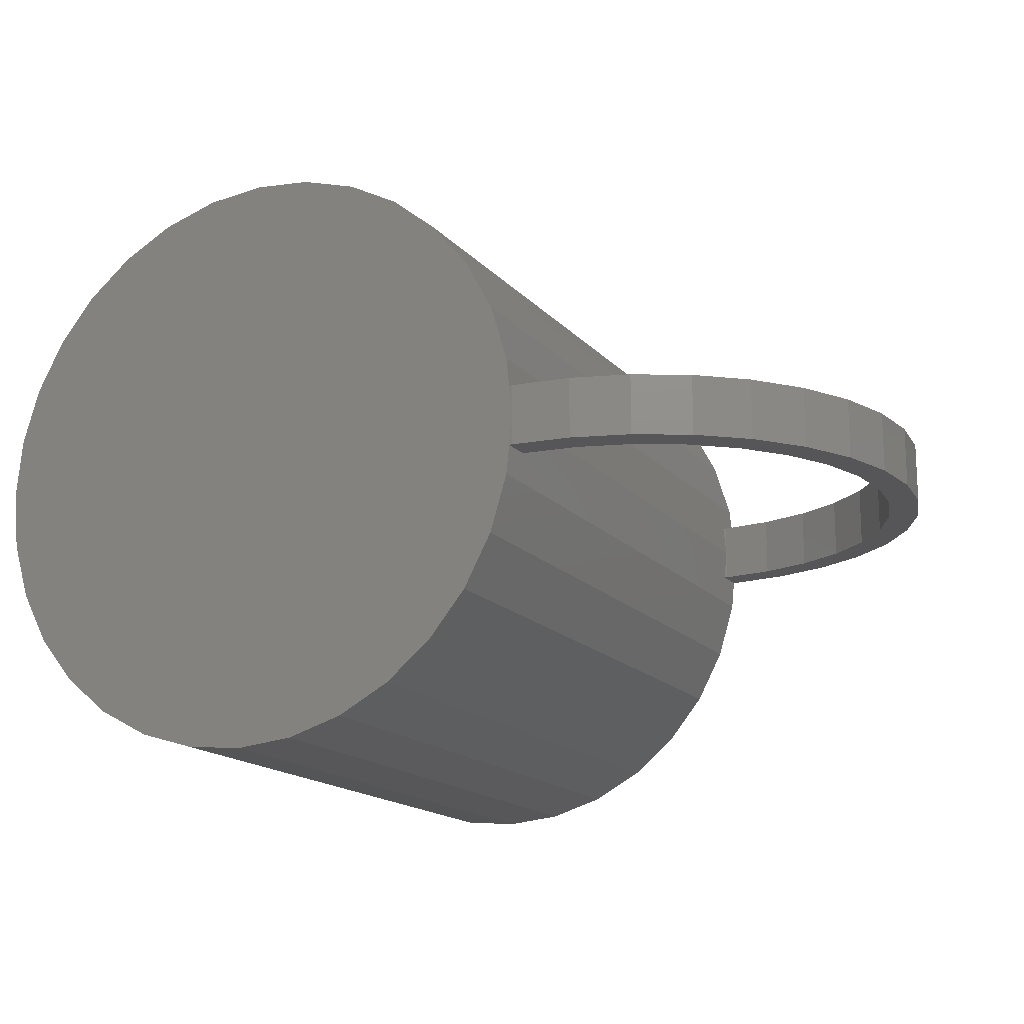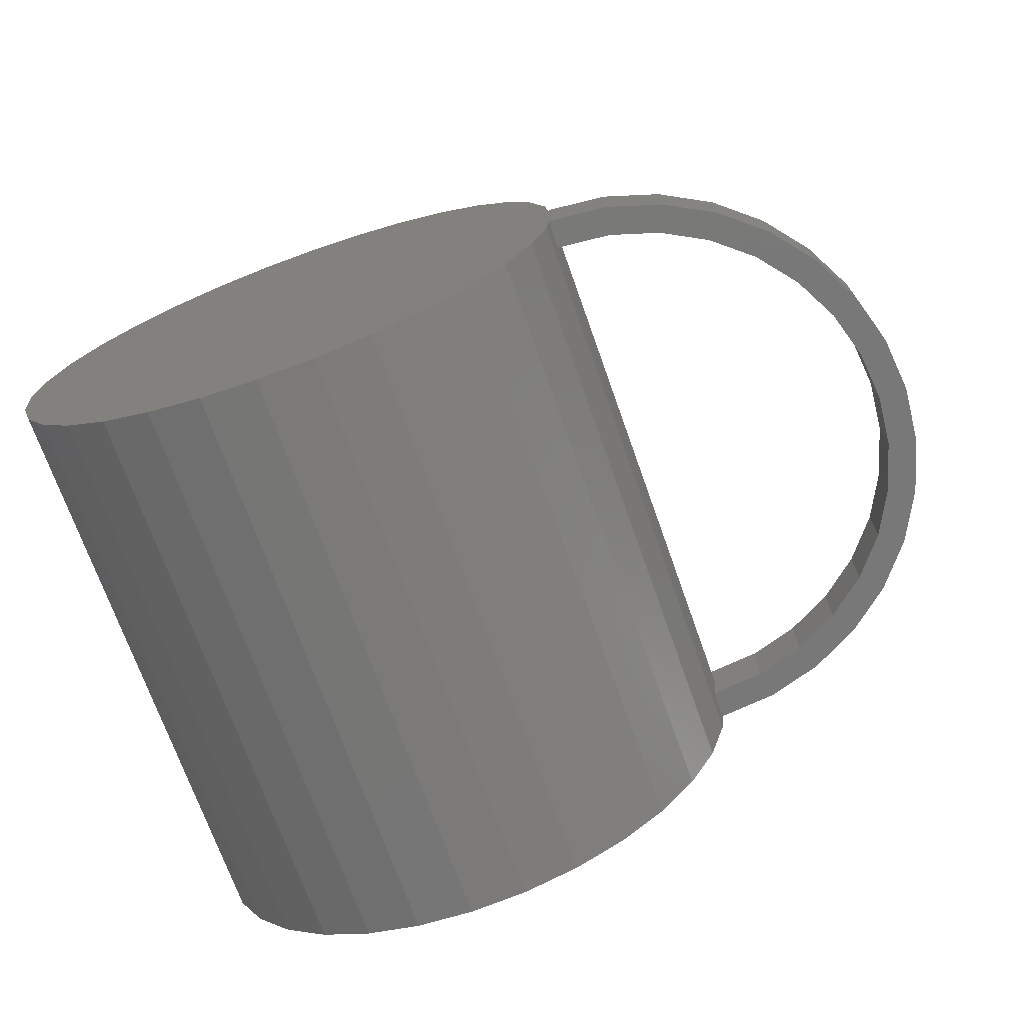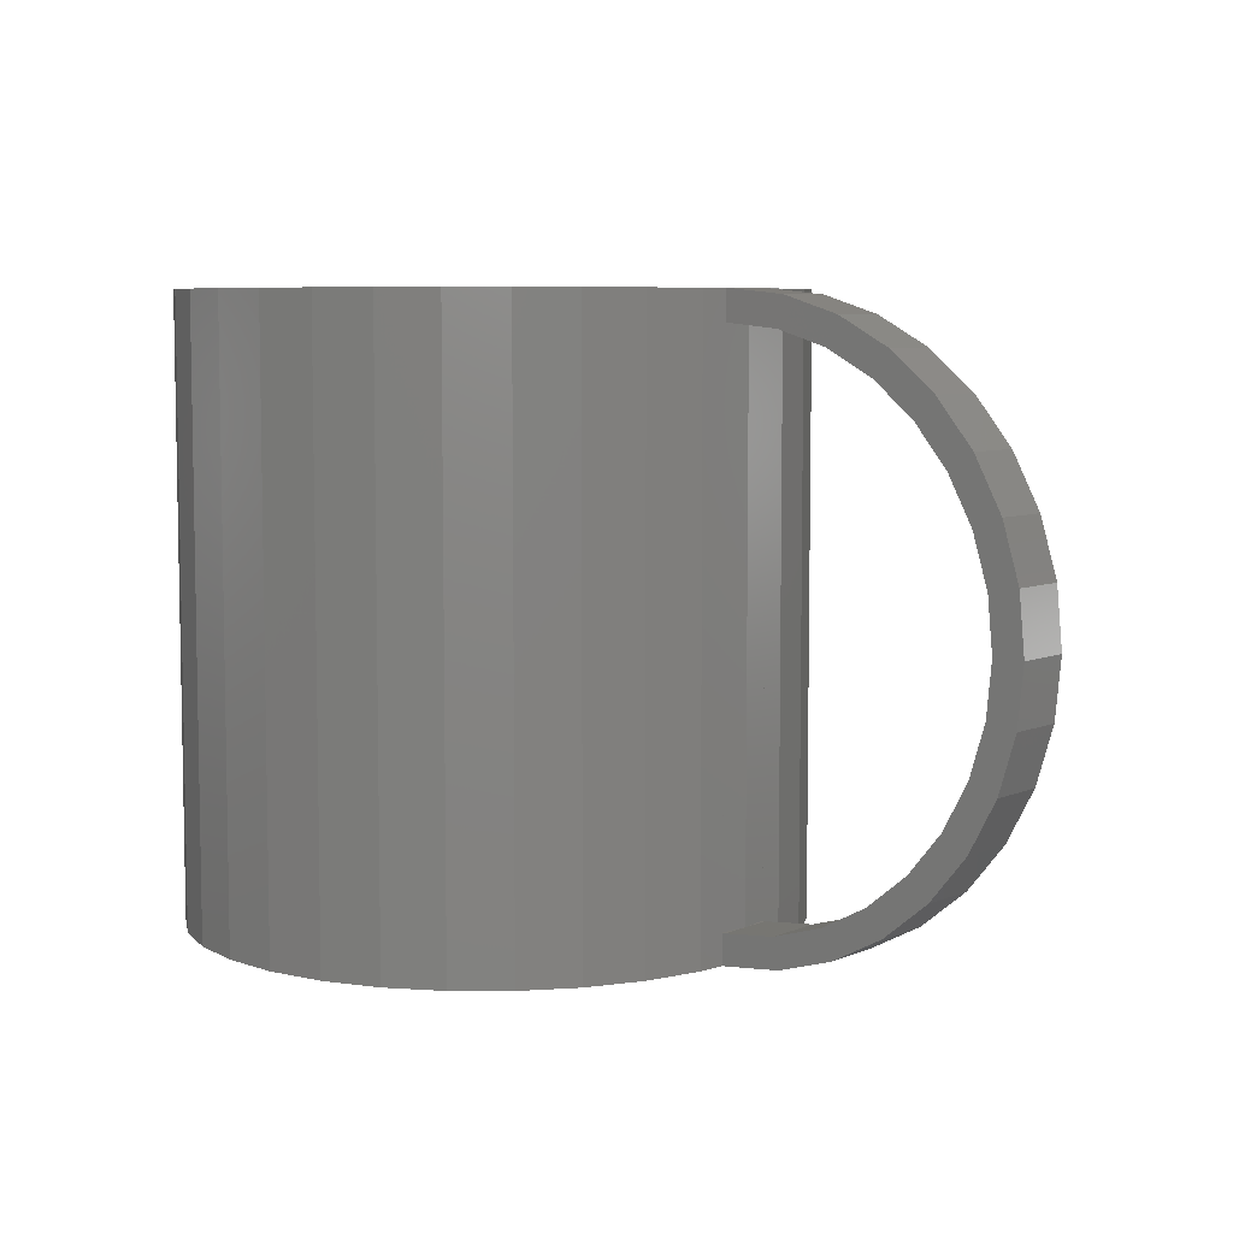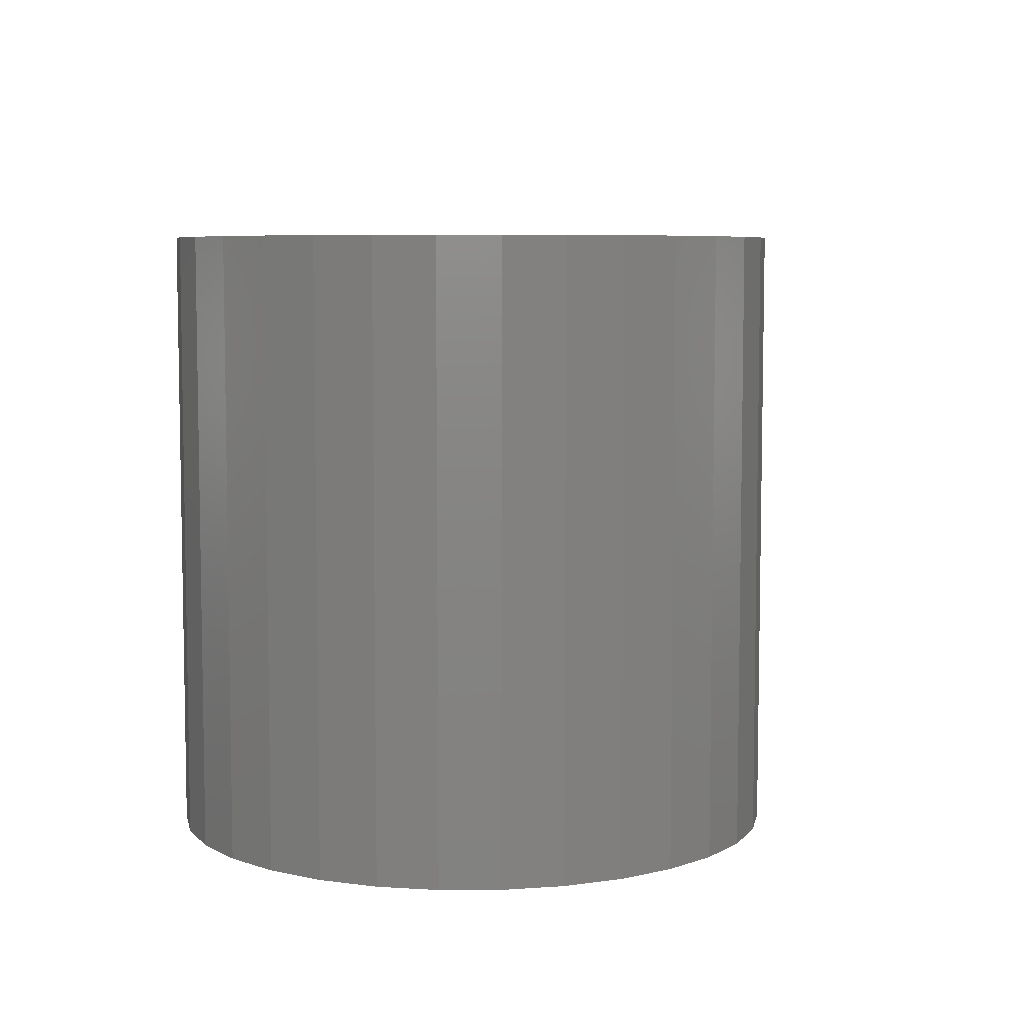
<metadata>
{"format":"stl","ext":"stl","renderer":"f3d","projection":"perspective","resolution":1024,"background":"white","views":[{"elev":-16.2,"azim":26.6,"up":"+Z"},{"elev":-71.4,"azim":19.5,"up":"+Z"},{"elev":6.7,"azim":39.5,"up":"+Y"},{"elev":6.6,"azim":-73.8,"up":"+Y"}]}
</metadata>
<code>
# stl→obj: 274 verts, 466 faces
v 1.951e+05 0 -9.808e+05
v 3.827e+05 0 -9.239e+05
v 5.556e+05 0 -8.315e+05
v 7.071e+05 0 -7.071e+05
v 8.315e+05 0 -5.556e+05
v 9.239e+05 0 -3.827e+05
v 9.808e+05 0 -1.951e+05
v 1e+06 0 0
v 9.808e+05 0 1.951e+05
v 9.239e+05 0 3.827e+05
v 8.315e+05 0 5.556e+05
v 7.071e+05 0 7.071e+05
v 5.556e+05 0 8.315e+05
v 3.827e+05 0 9.239e+05
v 1.951e+05 0 9.808e+05
v 5.551e-11 0 1e+06
v -1.951e+05 0 9.808e+05
v -3.827e+05 0 9.239e+05
v -5.556e+05 0 8.315e+05
v -7.071e+05 0 7.071e+05
v -8.315e+05 0 5.556e+05
v -9.239e+05 0 3.827e+05
v -9.808e+05 0 1.951e+05
v -1e+06 0 0
v -9.808e+05 0 -1.951e+05
v -9.239e+05 0 -3.827e+05
v -8.315e+05 0 -5.556e+05
v -7.071e+05 0 -7.071e+05
v -5.556e+05 0 -8.315e+05
v -3.827e+05 0 -9.239e+05
v -1.951e+05 0 -9.808e+05
v -1.837e-10 0 -1e+06
v 9.808e+05 2e+06 1.951e+05
v 9.239e+05 2e+06 3.827e+05
v 8.315e+05 2e+06 5.556e+05
v 7.071e+05 2e+06 7.071e+05
v 5.556e+05 2e+06 8.315e+05
v 3.827e+05 2e+06 9.239e+05
v 1.951e+05 2e+06 9.808e+05
v 6.123e-11 2e+06 1e+06
v -1.951e+05 2e+06 9.808e+05
v -3.827e+05 2e+06 9.239e+05
v -5.556e+05 2e+06 8.315e+05
v -7.071e+05 2e+06 7.071e+05
v -8.315e+05 2e+06 5.556e+05
v -9.239e+05 2e+06 3.827e+05
v -9.808e+05 2e+06 1.951e+05
v -1e+06 2e+06 1.225e-10
v -9.808e+05 2e+06 -1.951e+05
v -9.239e+05 2e+06 -3.827e+05
v -8.315e+05 2e+06 -5.556e+05
v -7.071e+05 2e+06 -7.071e+05
v -5.556e+05 2e+06 -8.315e+05
v -3.827e+05 2e+06 -9.239e+05
v -1.951e+05 2e+06 -9.808e+05
v -1.837e-10 2e+06 -1e+06
v 1.951e+05 2e+06 -9.808e+05
v 3.827e+05 2e+06 -9.239e+05
v 5.556e+05 2e+06 -8.315e+05
v 7.071e+05 2e+06 -7.071e+05
v 8.315e+05 2e+06 -5.556e+05
v 9.239e+05 2e+06 -3.827e+05
v 9.808e+05 2e+06 -1.951e+05
v 1.756e+05 1e+05 8.827e+05
v 3.444e+05 1e+05 8.315e+05
v 5e+05 1e+05 7.483e+05
v 6.364e+05 1e+05 6.364e+05
v 7.483e+05 1e+05 5e+05
v 8.315e+05 1e+05 3.444e+05
v 8.827e+05 1e+05 1.756e+05
v 9e+05 1e+05 0
v 8.827e+05 1e+05 -1.756e+05
v 8.315e+05 1e+05 -3.444e+05
v 7.483e+05 1e+05 -5e+05
v 6.364e+05 1e+05 -6.364e+05
v 5e+05 1e+05 -7.483e+05
v 3.444e+05 1e+05 -8.315e+05
v 1.756e+05 1e+05 -8.827e+05
v -1.665e-10 1e+05 -9e+05
v -1.756e+05 1e+05 -8.827e+05
v -3.444e+05 1e+05 -8.315e+05
v -5e+05 1e+05 -7.483e+05
v -6.364e+05 1e+05 -6.364e+05
v -7.483e+05 1e+05 -5e+05
v -8.315e+05 1e+05 -3.444e+05
v -8.827e+05 1e+05 -1.756e+05
v -9e+05 1e+05 0
v -8.827e+05 1e+05 1.756e+05
v -8.315e+05 1e+05 3.444e+05
v -7.483e+05 1e+05 5e+05
v -6.364e+05 1e+05 6.364e+05
v -5e+05 1e+05 7.483e+05
v -3.444e+05 1e+05 8.315e+05
v -1.756e+05 1e+05 8.827e+05
v 5.511e-11 1e+05 9e+05
v 8.827e+05 2e+06 1.756e+05
v 9e+05 2e+06 0
v 8.315e+05 2e+06 3.444e+05
v 7.483e+05 2e+06 5e+05
v 6.364e+05 2e+06 6.364e+05
v 5e+05 2e+06 7.483e+05
v 3.444e+05 2e+06 8.315e+05
v 1.756e+05 2e+06 8.827e+05
v 5.511e-11 2e+06 9e+05
v -1.756e+05 2e+06 8.827e+05
v -3.444e+05 2e+06 8.315e+05
v -5e+05 2e+06 7.483e+05
v -6.364e+05 2e+06 6.364e+05
v -7.483e+05 2e+06 5e+05
v -8.315e+05 2e+06 3.444e+05
v -8.827e+05 2e+06 1.756e+05
v -9e+05 2e+06 1.102e-10
v -8.827e+05 2e+06 -1.756e+05
v -8.315e+05 2e+06 -3.444e+05
v -7.483e+05 2e+06 -5e+05
v -6.364e+05 2e+06 -6.364e+05
v -5e+05 2e+06 -7.483e+05
v -3.444e+05 2e+06 -8.315e+05
v -1.756e+05 2e+06 -8.827e+05
v -1.653e-10 2e+06 -9e+05
v 1.756e+05 2e+06 -8.827e+05
v 3.444e+05 2e+06 -8.315e+05
v 5e+05 2e+06 -7.483e+05
v 6.364e+05 2e+06 -6.364e+05
v 7.483e+05 2e+06 -5e+05
v 8.315e+05 2e+06 -3.444e+05
v 8.827e+05 2e+06 -1.756e+05
v 4.274e+05 2e+06 9e+05
v -4.274e+05 2e+06 9e+05
v -4.597e+05 2e+06 8.827e+05
v 4.597e+05 2e+06 8.827e+05
v -5.555e+05 2e+06 8.315e+05
v 5.555e+05 2e+06 8.315e+05
v -6.569e+05 2e+06 7.483e+05
v 6.569e+05 2e+06 7.483e+05
v -7.651e+05 2e+06 6.364e+05
v 7.651e+05 2e+06 6.364e+05
v -8.612e+05 2e+06 5e+05
v 8.612e+05 2e+06 5e+05
v -9.355e+05 2e+06 3.444e+05
v 9.355e+05 2e+06 3.444e+05
v -9.827e+05 2e+06 1.756e+05
v 9.827e+05 2e+06 1.756e+05
v 1e+06 2e+06 1.102e-10
v -9.827e+05 2e+06 -1.756e+05
v 9.827e+05 2e+06 -1.756e+05
v -9.355e+05 2e+06 -3.444e+05
v 9.355e+05 2e+06 -3.444e+05
v -8.612e+05 2e+06 -5e+05
v 8.612e+05 2e+06 -5e+05
v -7.651e+05 2e+06 -6.364e+05
v 7.651e+05 2e+06 -6.364e+05
v -6.569e+05 2e+06 -7.483e+05
v 6.569e+05 2e+06 -7.483e+05
v -5.555e+05 2e+06 -8.315e+05
v 5.555e+05 2e+06 -8.315e+05
v -4.597e+05 2e+06 -8.827e+05
v 4.597e+05 2e+06 -8.827e+05
v -4.274e+05 2e+06 -9e+05
v 4.274e+05 2e+06 -9e+05
v 9.902e+05 970.1 1e+05
v 9.902e+05 0 1e+05
v 1e+06 1.9e+06 0
v 9.902e+05 1.899e+06 1e+05
v 9.902e+05 1.01e+05 1e+05
v 1e+06 1e+05 0
v 9.902e+05 2e+06 1e+05
v 9.902e+05 1.999e+06 1e+05
v 9.902e+05 2e+06 -1e+05
v 9.902e+05 0 -1e+05
v 9.902e+05 970.1 -1e+05
v 9.902e+05 1.899e+06 -1e+05
v 9.902e+05 1.01e+05 -1e+05
v 9.902e+05 1.999e+06 -1e+05
v 1.981e+06 1.195e+06 1e+05
v 2e+06 1e+06 1e+05
v 2e+06 1e+06 -1e+05
v 1.981e+06 1.195e+06 -1e+05
v 1.924e+06 1.383e+06 1e+05
v 1.924e+06 1.383e+06 -1e+05
v 1.831e+06 1.556e+06 1e+05
v 1.831e+06 1.556e+06 -1e+05
v 1.707e+06 1.707e+06 1e+05
v 1.707e+06 1.707e+06 -1e+05
v 1.556e+06 1.831e+06 1e+05
v 1.556e+06 1.831e+06 -1e+05
v 1.383e+06 1.924e+06 1e+05
v 1.383e+06 1.924e+06 -1e+05
v 1.195e+06 1.981e+06 1e+05
v 1.195e+06 1.981e+06 -1e+05
v 1e+06 2e+06 1e+05
v 1e+06 2e+06 -1e+05
v 1.195e+06 1.921e+04 1e+05
v 1e+06 0 1e+05
v 1e+06 0 -1e+05
v 1.195e+06 1.921e+04 -1e+05
v 1.383e+06 7.612e+04 1e+05
v 1.383e+06 7.612e+04 -1e+05
v 1.556e+06 1.685e+05 1e+05
v 1.556e+06 1.685e+05 -1e+05
v 1.707e+06 2.929e+05 1e+05
v 1.707e+06 2.929e+05 -1e+05
v 1.831e+06 4.444e+05 1e+05
v 1.831e+06 4.444e+05 -1e+05
v 1.924e+06 6.173e+05 1e+05
v 1.924e+06 6.173e+05 -1e+05
v 1.981e+06 8.049e+05 1e+05
v 1.981e+06 8.049e+05 -1e+05
v 1.883e+06 1.176e+06 -1e+05
v 1.9e+06 1e+06 -1e+05
v 1.9e+06 1e+06 1e+05
v 1.883e+06 1.176e+06 1e+05
v 1.831e+06 1.344e+06 -1e+05
v 1.831e+06 1.344e+06 1e+05
v 1.748e+06 1.5e+06 -1e+05
v 1.748e+06 1.5e+06 1e+05
v 1.636e+06 1.636e+06 -1e+05
v 1.636e+06 1.636e+06 1e+05
v 1.5e+06 1.748e+06 -1e+05
v 1.5e+06 1.748e+06 1e+05
v 1.344e+06 1.831e+06 -1e+05
v 1.344e+06 1.831e+06 1e+05
v 1.176e+06 1.883e+06 -1e+05
v 1.176e+06 1.883e+06 1e+05
v 1e+06 1.9e+06 -1e+05
v 1e+06 1.9e+06 1e+05
v 1.176e+06 1.173e+05 -1e+05
v 1e+06 1e+05 -1e+05
v 1e+06 1e+05 1e+05
v 1.176e+06 1.173e+05 1e+05
v 1.344e+06 1.685e+05 -1e+05
v 1.344e+06 1.685e+05 1e+05
v 1.5e+06 2.517e+05 -1e+05
v 1.5e+06 2.517e+05 1e+05
v 1.636e+06 3.636e+05 -1e+05
v 1.636e+06 3.636e+05 1e+05
v 1.748e+06 5e+05 -1e+05
v 1.748e+06 5e+05 1e+05
v 1.831e+06 6.556e+05 -1e+05
v 1.831e+06 6.556e+05 1e+05
v 1.883e+06 8.244e+05 -1e+05
v 1.883e+06 8.244e+05 1e+05
v 1.427e+06 1e+05 1e+05
v 9.902e+05 1e+05 1e+05
v 1.46e+06 1.173e+05 1e+05
v 1.657e+06 2.517e+05 1e+05
v 1.765e+06 3.636e+05 1e+05
v 1.861e+06 5e+05 1e+05
v 1.935e+06 6.556e+05 1e+05
v 1.983e+06 8.244e+05 1e+05
v 1.983e+06 1.176e+06 1e+05
v 1.935e+06 1.344e+06 1e+05
v 1.861e+06 1.5e+06 1e+05
v 1.765e+06 1.636e+06 1e+05
v 1.657e+06 1.748e+06 1e+05
v 1.46e+06 1.883e+06 1e+05
v 9.902e+05 1.9e+06 1e+05
v 1.427e+06 1.9e+06 1e+05
v 1.427e+06 1.9e+06 -1e+05
v 9.902e+05 1.9e+06 -1e+05
v 1.46e+06 1.883e+06 -1e+05
v 1.657e+06 1.748e+06 -1e+05
v 1.765e+06 1.636e+06 -1e+05
v 1.861e+06 1.5e+06 -1e+05
v 1.935e+06 1.344e+06 -1e+05
v 1.983e+06 1.176e+06 -1e+05
v 1.983e+06 8.244e+05 -1e+05
v 1.935e+06 6.556e+05 -1e+05
v 1.861e+06 5e+05 -1e+05
v 1.765e+06 3.636e+05 -1e+05
v 1.657e+06 2.517e+05 -1e+05
v 1.46e+06 1.173e+05 -1e+05
v 9.902e+05 1e+05 -1e+05
v 1.427e+06 1e+05 -1e+05
f 1 2 3
f 1 3 4
f 1 4 5
f 1 5 6
f 1 6 7
f 1 7 8
f 1 8 9
f 1 9 10
f 1 10 11
f 1 11 12
f 1 12 13
f 1 13 14
f 1 14 15
f 1 15 16
f 1 16 17
f 1 17 18
f 1 18 19
f 1 19 20
f 1 20 21
f 1 21 22
f 1 22 23
f 1 23 24
f 1 24 25
f 1 25 26
f 1 26 27
f 1 27 28
f 1 28 29
f 1 29 30
f 1 30 31
f 1 31 32
f 10 9 33
f 10 33 34
f 11 10 34
f 11 34 35
f 12 11 35
f 12 35 36
f 13 12 36
f 13 36 37
f 14 13 37
f 14 37 38
f 15 14 38
f 15 38 39
f 16 15 39
f 16 39 40
f 17 16 40
f 17 40 41
f 18 17 41
f 18 41 42
f 19 18 42
f 19 42 43
f 20 19 43
f 20 43 44
f 21 20 44
f 21 44 45
f 22 21 45
f 22 45 46
f 23 22 46
f 23 46 47
f 24 23 47
f 24 47 48
f 25 24 48
f 25 48 49
f 26 25 49
f 26 49 50
f 27 26 50
f 27 50 51
f 28 27 51
f 28 51 52
f 29 28 52
f 29 52 53
f 30 29 53
f 30 53 54
f 31 30 54
f 31 54 55
f 32 31 55
f 32 55 56
f 1 32 56
f 1 56 57
f 2 1 57
f 2 57 58
f 3 2 58
f 3 58 59
f 4 3 59
f 4 59 60
f 5 4 60
f 5 60 61
f 6 5 61
f 6 61 62
f 7 6 62
f 7 62 63
f 64 65 66
f 64 66 67
f 64 67 68
f 64 68 69
f 64 69 70
f 64 70 71
f 64 71 72
f 64 72 73
f 64 73 74
f 64 74 75
f 64 75 76
f 64 76 77
f 64 77 78
f 64 78 79
f 64 79 80
f 64 80 81
f 64 81 82
f 64 82 83
f 64 83 84
f 64 84 85
f 64 85 86
f 64 86 87
f 64 87 88
f 64 88 89
f 64 89 90
f 64 90 91
f 64 91 92
f 64 92 93
f 64 93 94
f 64 94 95
f 96 97 71
f 96 71 70
f 98 96 70
f 98 70 69
f 99 98 69
f 99 69 68
f 100 99 68
f 100 68 67
f 101 100 67
f 101 67 66
f 102 101 66
f 102 66 65
f 103 102 65
f 103 65 64
f 104 103 64
f 104 64 95
f 105 104 95
f 105 95 94
f 106 105 94
f 106 94 93
f 107 106 93
f 107 93 92
f 108 107 92
f 108 92 91
f 109 108 91
f 109 91 90
f 110 109 90
f 110 90 89
f 111 110 89
f 111 89 88
f 112 111 88
f 112 88 87
f 113 112 87
f 113 87 86
f 114 113 86
f 114 86 85
f 115 114 85
f 115 85 84
f 116 115 84
f 116 84 83
f 117 116 83
f 117 83 82
f 118 117 82
f 118 82 81
f 119 118 81
f 119 81 80
f 120 119 80
f 120 80 79
f 121 120 79
f 121 79 78
f 122 121 78
f 122 78 77
f 123 122 77
f 123 77 76
f 124 123 76
f 124 76 75
f 125 124 75
f 125 75 74
f 126 125 74
f 126 74 73
f 127 126 73
f 127 73 72
f 97 127 72
f 97 72 71
f 39 38 128
f 39 128 129
f 39 129 42
f 39 42 41
f 39 41 40
f 104 105 130
f 104 130 129
f 128 131 103
f 128 103 104
f 105 106 132
f 105 132 130
f 131 133 102
f 131 102 103
f 106 107 134
f 106 134 43
f 106 43 132
f 133 37 135
f 133 135 101
f 133 101 102
f 107 108 136
f 107 136 44
f 107 44 134
f 135 36 137
f 135 137 100
f 135 100 101
f 108 109 138
f 108 138 45
f 108 45 136
f 137 35 139
f 137 139 99
f 137 99 100
f 109 110 140
f 109 140 46
f 109 46 138
f 139 34 141
f 139 141 98
f 139 98 99
f 110 111 142
f 110 142 47
f 110 47 140
f 141 33 143
f 141 143 96
f 141 96 98
f 111 112 48
f 111 48 142
f 143 144 97
f 143 97 96
f 112 113 145
f 112 145 48
f 144 146 127
f 144 127 97
f 113 114 147
f 113 147 49
f 113 49 145
f 146 63 148
f 146 148 126
f 146 126 127
f 114 115 149
f 114 149 50
f 114 50 147
f 148 62 150
f 148 150 125
f 148 125 126
f 115 116 151
f 115 151 51
f 115 51 149
f 150 61 152
f 150 152 124
f 150 124 125
f 116 117 153
f 116 153 52
f 116 52 151
f 152 60 154
f 152 154 123
f 152 123 124
f 117 118 155
f 117 155 53
f 117 53 153
f 154 59 156
f 154 156 122
f 154 122 123
f 118 119 157
f 118 157 155
f 156 158 121
f 156 121 122
f 119 120 159
f 119 159 157
f 158 160 120
f 158 120 121
f 160 58 57
f 160 57 56
f 160 56 55
f 160 55 54
f 160 54 159
f 161 162 8
f 163 164 165
f 163 165 166
f 167 168 144
f 167 33 9
f 167 9 162
f 63 169 170
f 63 170 7
f 171 8 170
f 172 163 166
f 172 166 173
f 169 144 174
f 175 176 177
f 175 177 178
f 179 175 178
f 179 178 180
f 181 179 180
f 181 180 182
f 183 181 182
f 183 182 184
f 185 183 184
f 185 184 186
f 187 185 186
f 187 186 188
f 189 187 188
f 189 188 190
f 191 189 190
f 191 190 192
f 193 194 195
f 193 195 196
f 197 193 196
f 197 196 198
f 199 197 198
f 199 198 200
f 201 199 200
f 201 200 202
f 203 201 202
f 203 202 204
f 205 203 204
f 205 204 206
f 207 205 206
f 207 206 208
f 176 207 208
f 176 208 177
f 209 210 211
f 209 211 212
f 213 209 212
f 213 212 214
f 215 213 214
f 215 214 216
f 217 215 216
f 217 216 218
f 219 217 218
f 219 218 220
f 221 219 220
f 221 220 222
f 223 221 222
f 223 222 224
f 225 223 224
f 225 224 226
f 227 228 229
f 227 229 230
f 231 227 230
f 231 230 232
f 233 231 232
f 233 232 234
f 235 233 234
f 235 234 236
f 237 235 236
f 237 236 238
f 239 237 238
f 239 238 240
f 241 239 240
f 241 240 242
f 210 241 242
f 210 242 211
f 193 197 243
f 193 243 244
f 193 244 161
f 193 161 194
f 229 165 244
f 243 245 230
f 243 230 229
f 245 199 232
f 245 232 230
f 199 199 246
f 199 246 234
f 199 234 232
f 246 201 247
f 246 247 236
f 246 236 234
f 247 203 248
f 247 248 238
f 247 238 236
f 248 205 249
f 248 249 240
f 248 240 238
f 249 207 250
f 249 250 242
f 249 242 240
f 250 176 211
f 250 211 242
f 176 251 212
f 176 212 211
f 251 175 252
f 251 252 214
f 251 214 212
f 252 179 253
f 252 253 216
f 252 216 214
f 253 181 254
f 253 254 218
f 253 218 216
f 254 183 255
f 254 255 220
f 254 220 218
f 255 185 185
f 255 185 222
f 255 222 220
f 185 256 224
f 185 224 222
f 226 257 164
f 256 258 226
f 256 226 224
f 258 187 189
f 258 189 191
f 258 191 168
f 258 168 257
f 190 188 259
f 190 259 260
f 190 260 174
f 190 174 192
f 225 172 260
f 259 261 223
f 259 223 225
f 261 186 221
f 261 221 223
f 186 186 262
f 186 262 219
f 186 219 221
f 262 184 263
f 262 263 217
f 262 217 219
f 263 182 264
f 263 264 215
f 263 215 217
f 264 180 265
f 264 265 213
f 264 213 215
f 265 178 266
f 265 266 209
f 265 209 213
f 266 177 210
f 266 210 209
f 177 267 241
f 177 241 210
f 267 208 268
f 267 268 239
f 267 239 241
f 268 206 269
f 268 269 237
f 268 237 239
f 269 204 270
f 269 270 235
f 269 235 237
f 270 202 271
f 270 271 233
f 270 233 235
f 271 200 200
f 271 200 231
f 271 231 233
f 200 272 227
f 200 227 231
f 228 273 173
f 272 274 228
f 272 228 227
f 274 198 196
f 274 196 195
f 274 195 171
f 274 171 273
f 144 192 174
f 191 144 168
f 8 171 195
f 194 161 8
f 163 172 225
f 226 164 163
f 166 228 173
f 229 166 165

</code>
